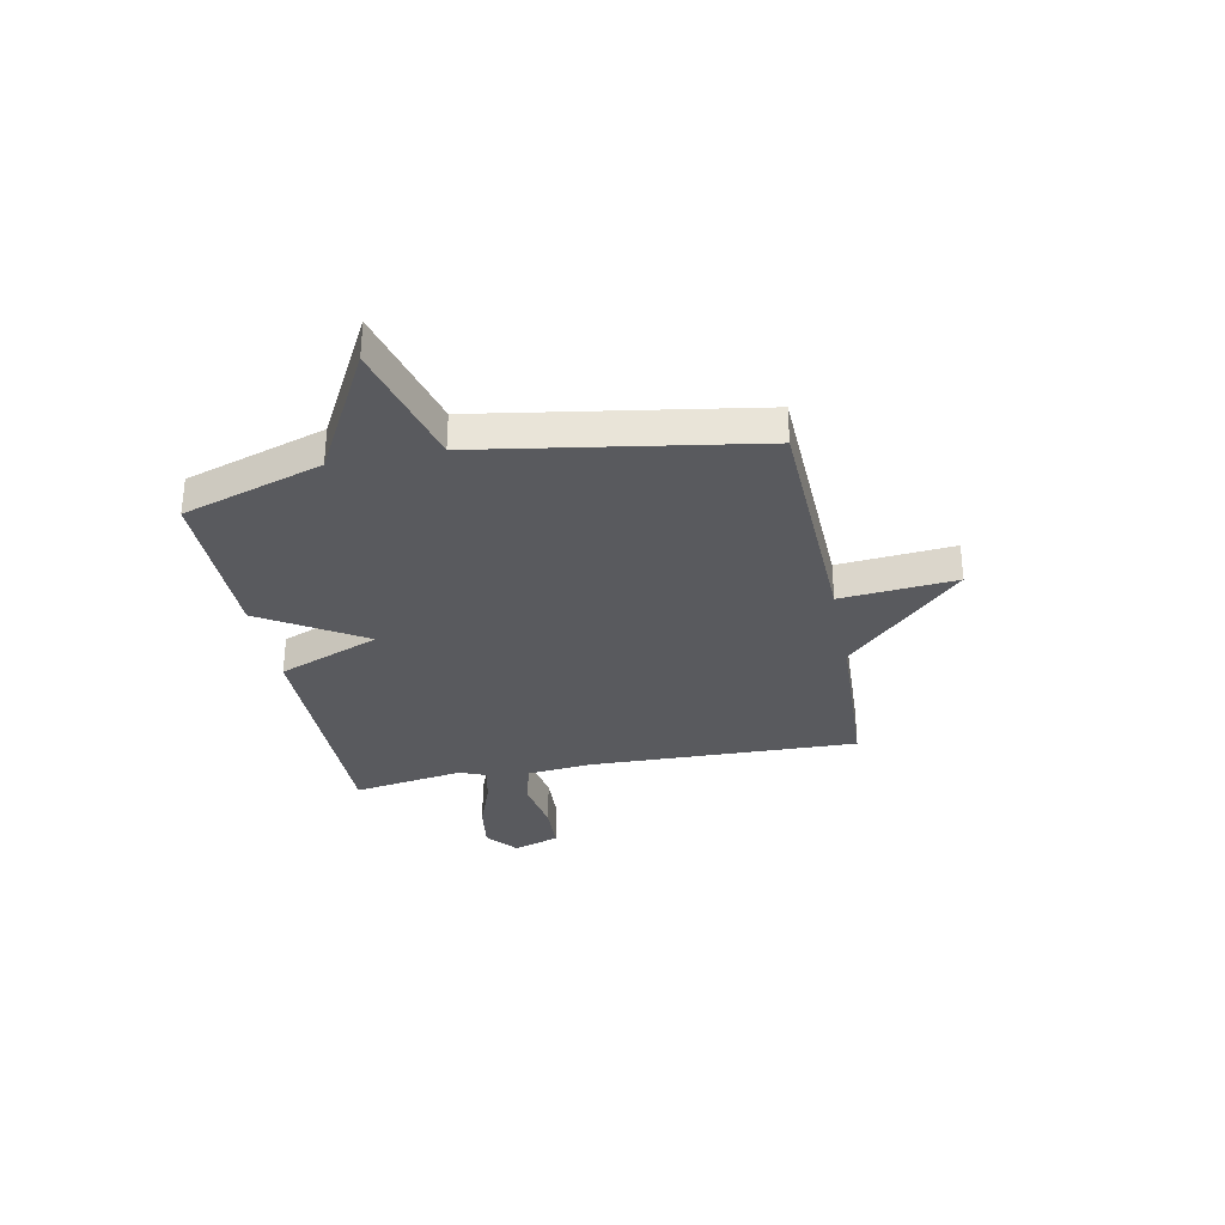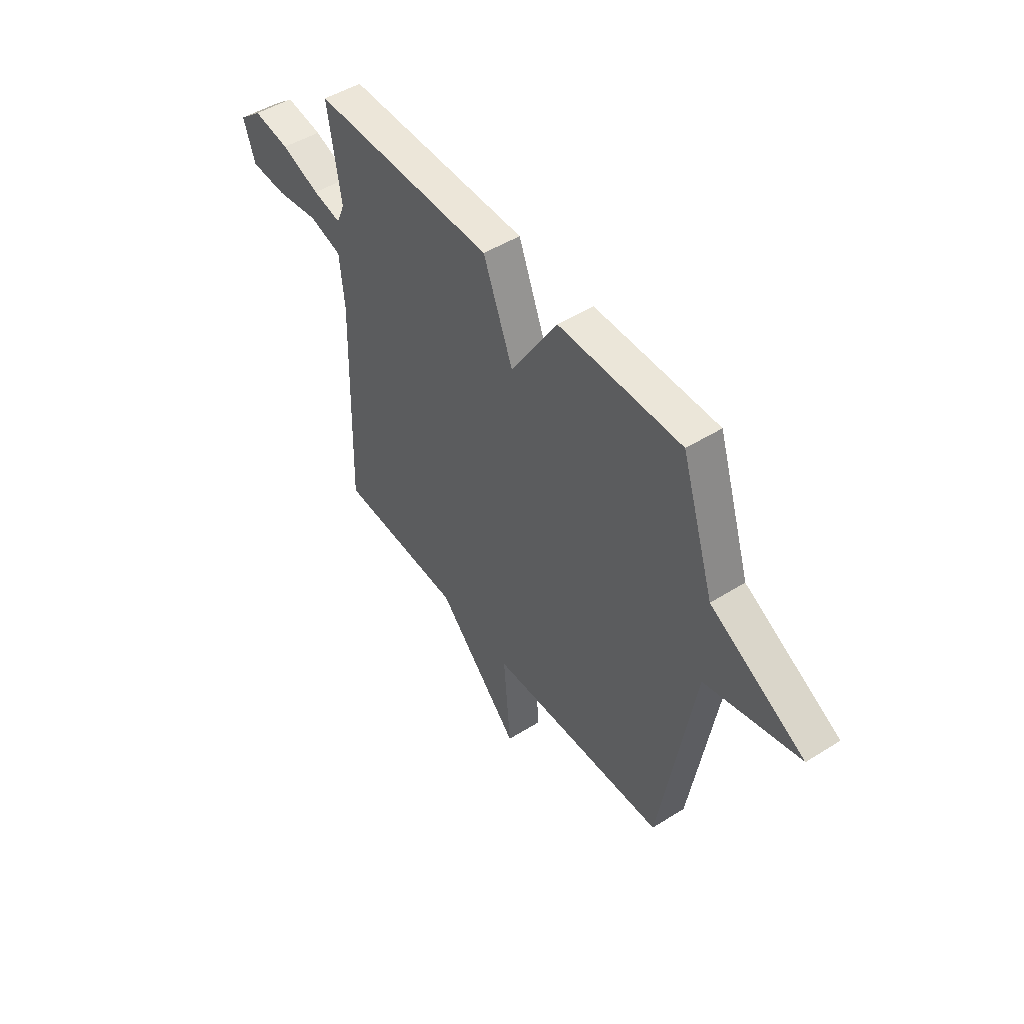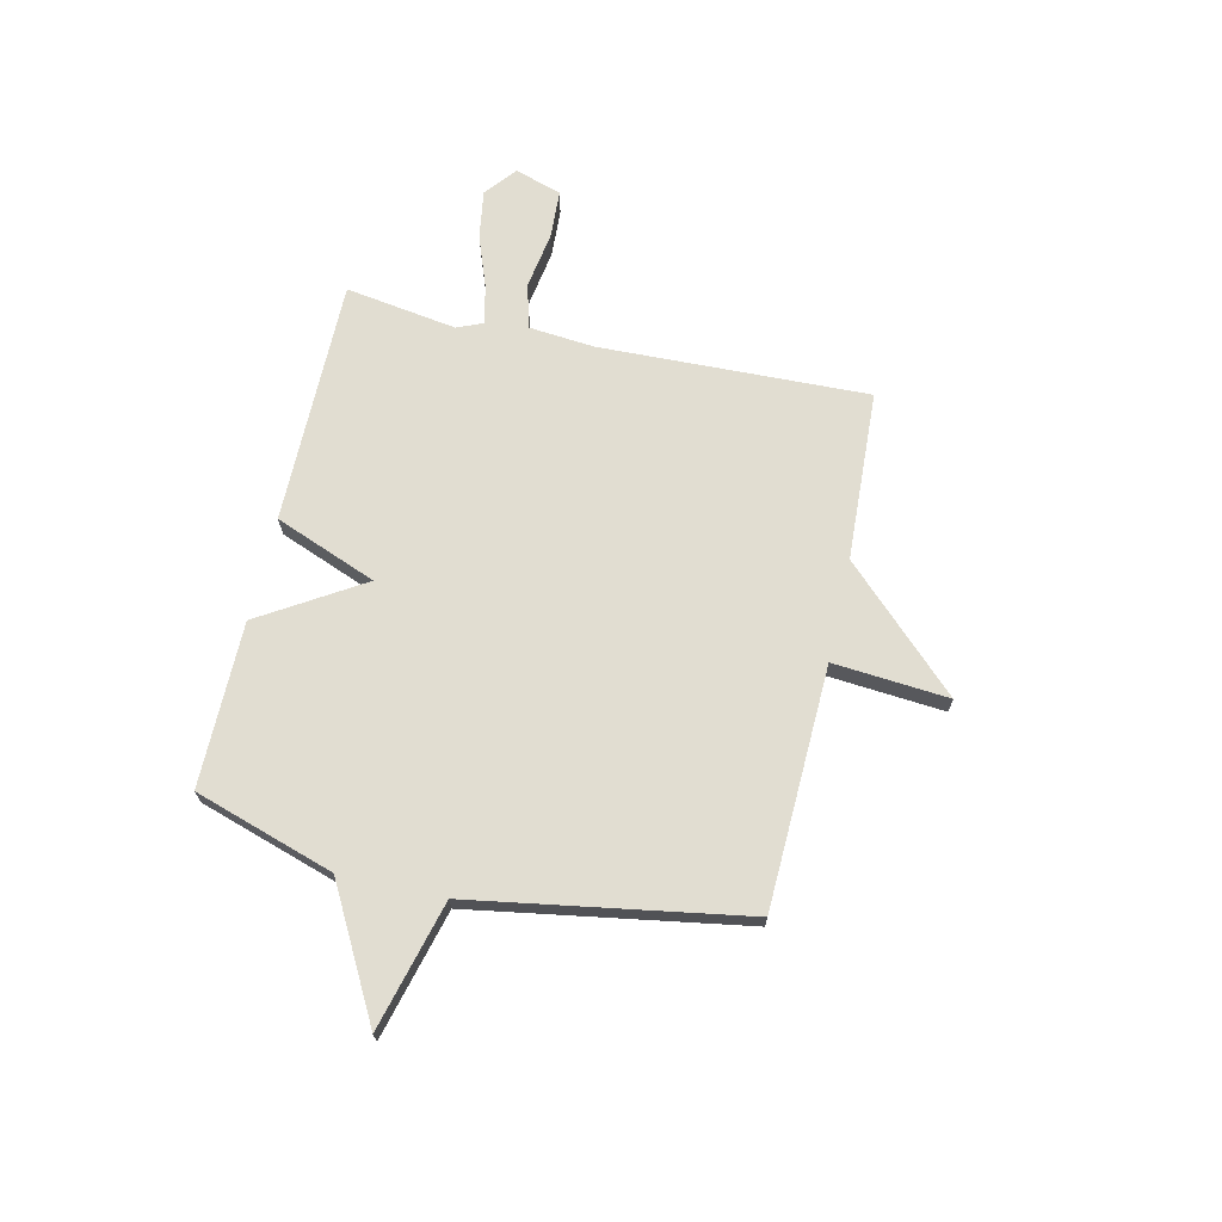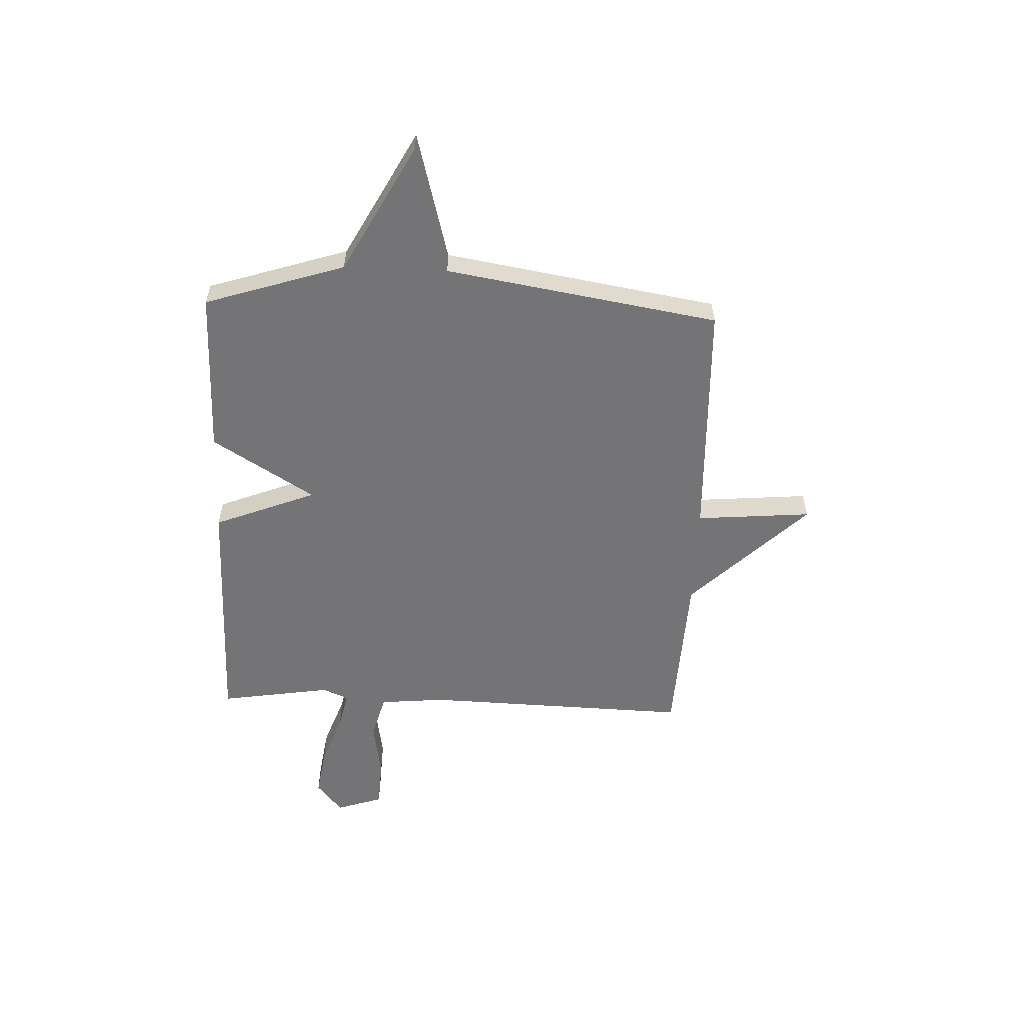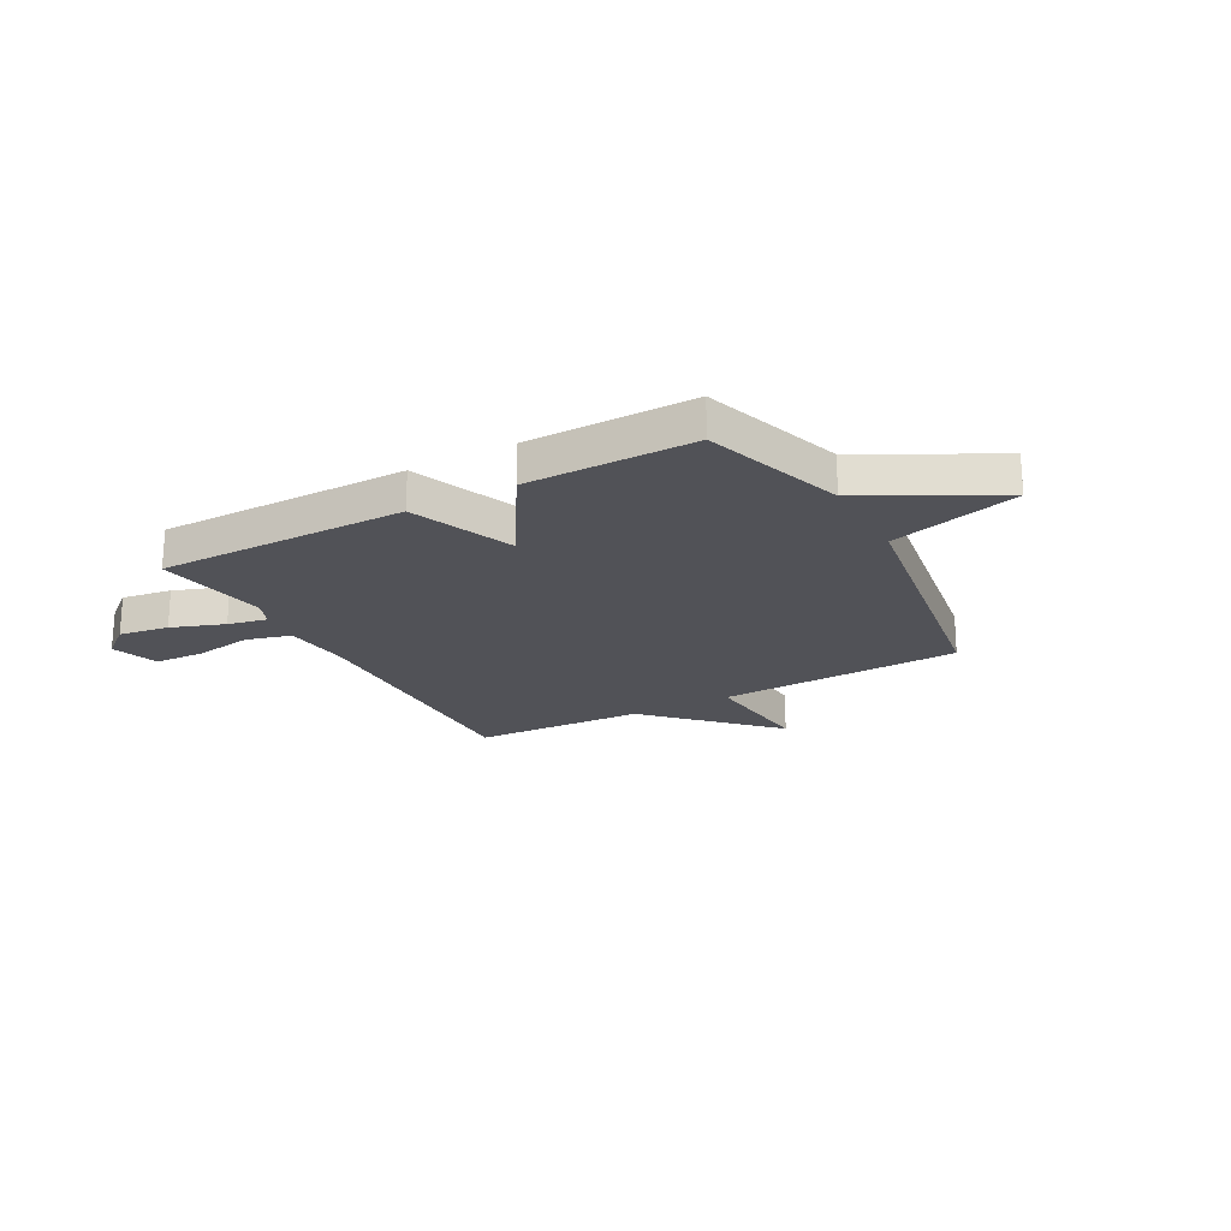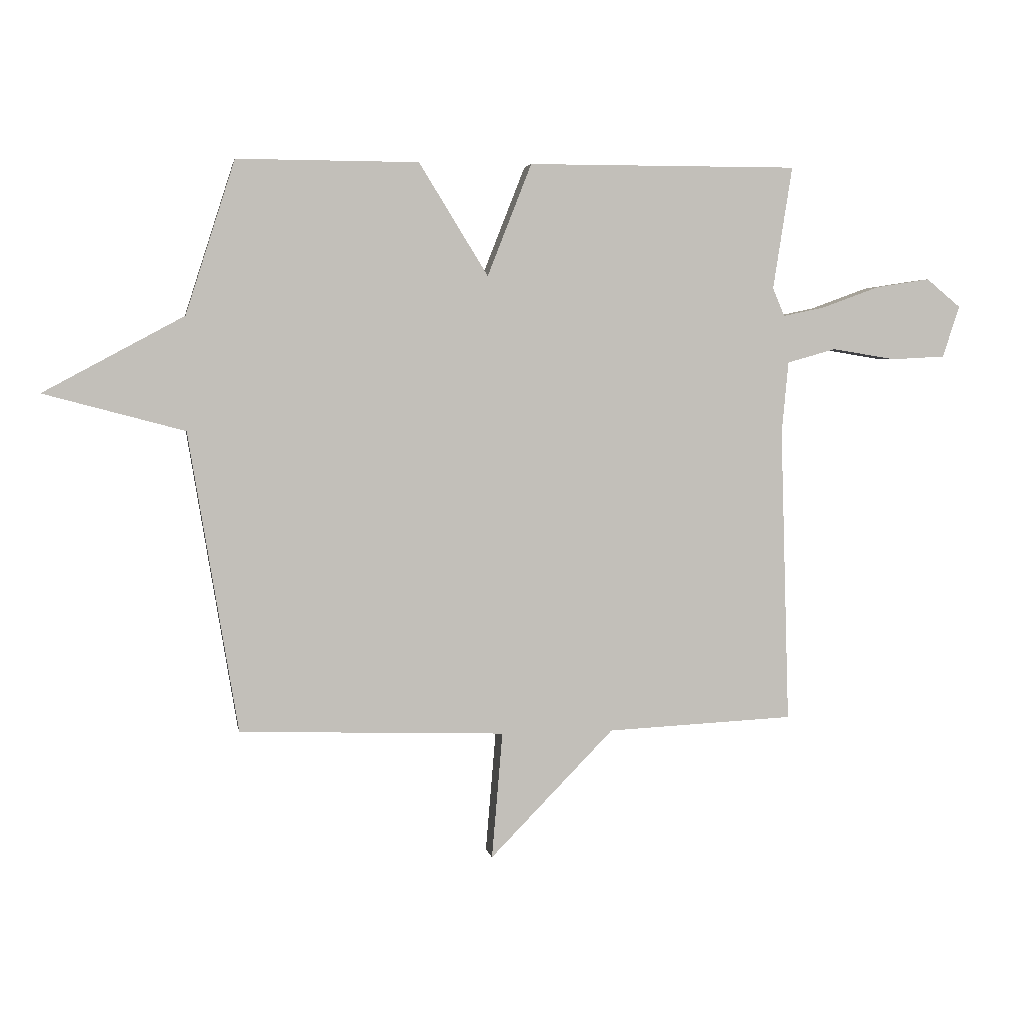
<metadata>
{"format":"obj","ext":"obj","renderer":"f3d","projection":"perspective","resolution":1024,"background":"white","views":[{"elev":-31.8,"azim":101.3,"up":"+Y"},{"elev":48.5,"azim":55.0,"up":"+Z"},{"elev":68.8,"azim":102.7,"up":"+Y"},{"elev":-56.3,"azim":87.7,"up":"+Y"},{"elev":-21.5,"azim":28.9,"up":"+Y"},{"elev":3.6,"azim":170.3,"up":"+Z"}]}
</metadata>
<code>
v -0.5 0.07 -0.5
v -0.484 0.07 0.022
v -0.496 0.07 0.149
v -0.582 0.07 0.173
v -0.695 0.07 0.155
v -0.79 0.07 0.16
v -0.82 0.07 0.251
v -0.759 0.07 0.301
v -0.663 0.07 0.286
v -0.562 0.07 0.249
v -0.487 0.07 0.233
v -0.466 0.07 0.283
v -0.5 0.07 0.5
v -0.021 0.07 0.499
v 0.057 0.07 0.301
v 0.179 0.07 0.499
v 0.5 0.07 0.5
v 0.587 0.07 0.229
v 0.835 0.07 0.095
v 0.587 0.07 0.029
v 0.5 0.07 -0.5
v 0.031 0.07 -0.516
v 0.05 0.07 -0.74
v -0.169 0.07 -0.516
v -0.5 0 -0.5
v -0.484 0 0.022
v -0.496 0 0.149
v -0.582 0 0.173
v -0.695 0 0.155
v -0.79 0 0.16
v -0.82 0 0.251
v -0.759 0 0.301
v -0.663 0 0.286
v -0.562 0 0.249
v -0.487 0 0.233
v -0.466 0 0.283
v -0.5 0 0.5
v -0.021 0 0.499
v 0.057 0 0.301
v 0.179 0 0.499
v 0.5 0 0.5
v 0.587 0 0.229
v 0.835 0 0.095
v 0.587 0 0.029
v 0.5 0 -0.5
v 0.031 0 -0.516
v 0.05 0 -0.74
v -0.169 0 -0.516
f 22 23 24
f 24 1 2
f 22 24 2
f 21 22 2
f 20 21 2
f 20 2 3
f 19 20 3
f 18 19 3
f 15 16 17 18
f 15 18 3 4
f 12 13 14 15
f 11 12 15
f 4 5 6
f 15 4 6
f 11 15 6
f 10 11 6 7
f 7 8 9 10
f 48 47 46
f 26 25 48
f 26 48 46
f 26 46 45
f 26 45 44
f 27 26 44
f 27 44 43
f 27 43 42
f 42 41 40 39
f 28 27 42 39
f 39 38 37 36
f 39 36 35
f 30 29 28
f 30 28 39
f 30 39 35
f 31 30 35 34
f 34 33 32 31
f 1 25 26 2
f 2 26 27 3
f 3 27 28 4
f 4 28 29 5
f 5 29 30 6
f 6 30 31 7
f 7 31 32 8
f 8 32 33 9
f 9 33 34 10
f 10 34 35 11
f 11 35 36 12
f 12 36 37 13
f 13 37 38 14
f 14 38 39 15
f 15 39 40 16
f 16 40 41 17
f 17 41 42 18
f 18 42 43 19
f 19 43 44 20
f 20 44 45 21
f 21 45 46 22
f 22 46 47 23
f 23 47 48 24
f 24 48 25 1

</code>
